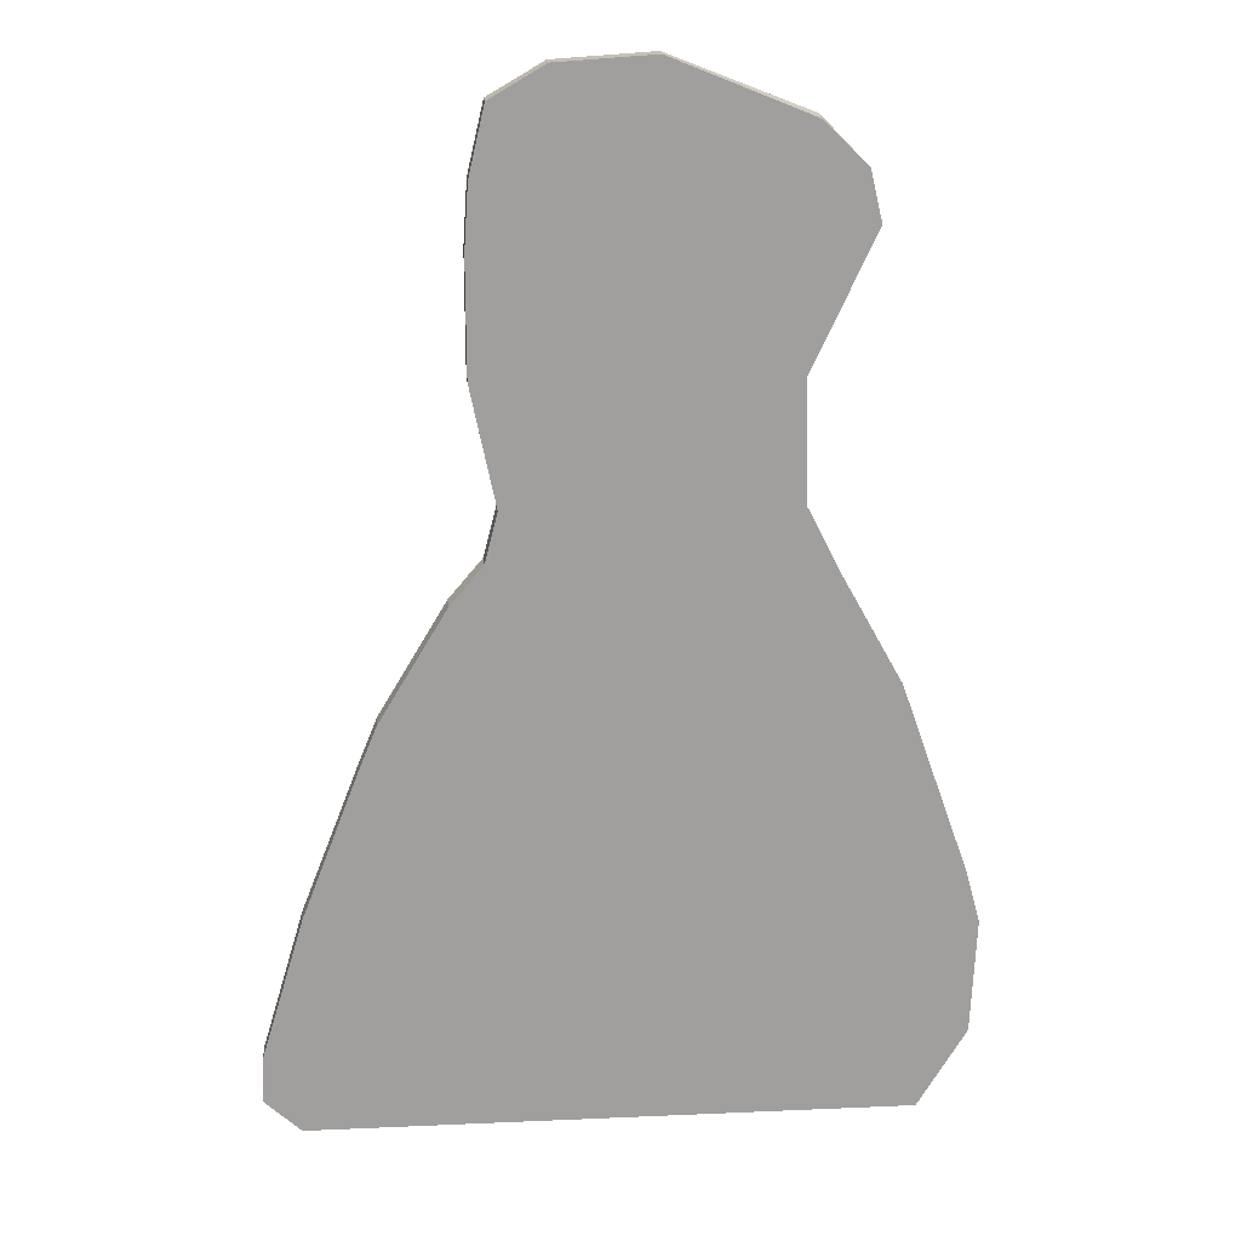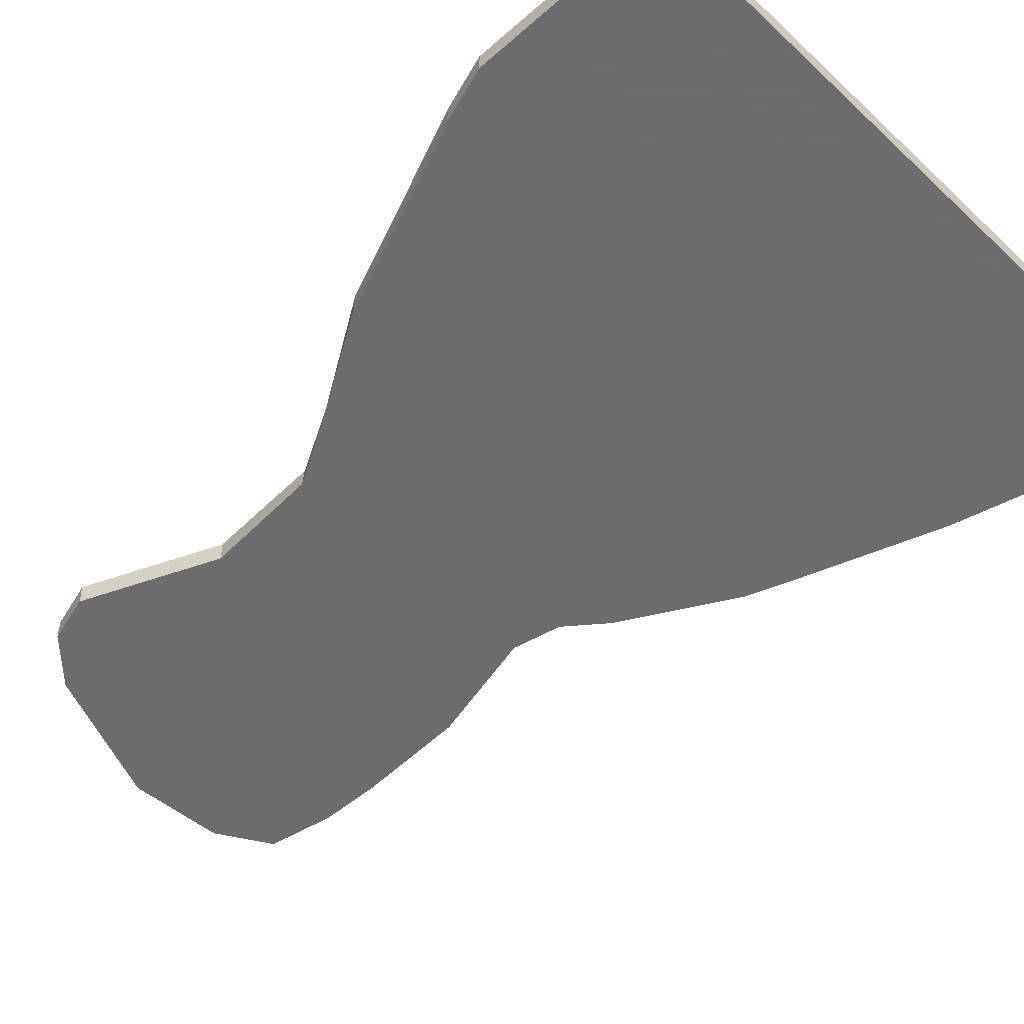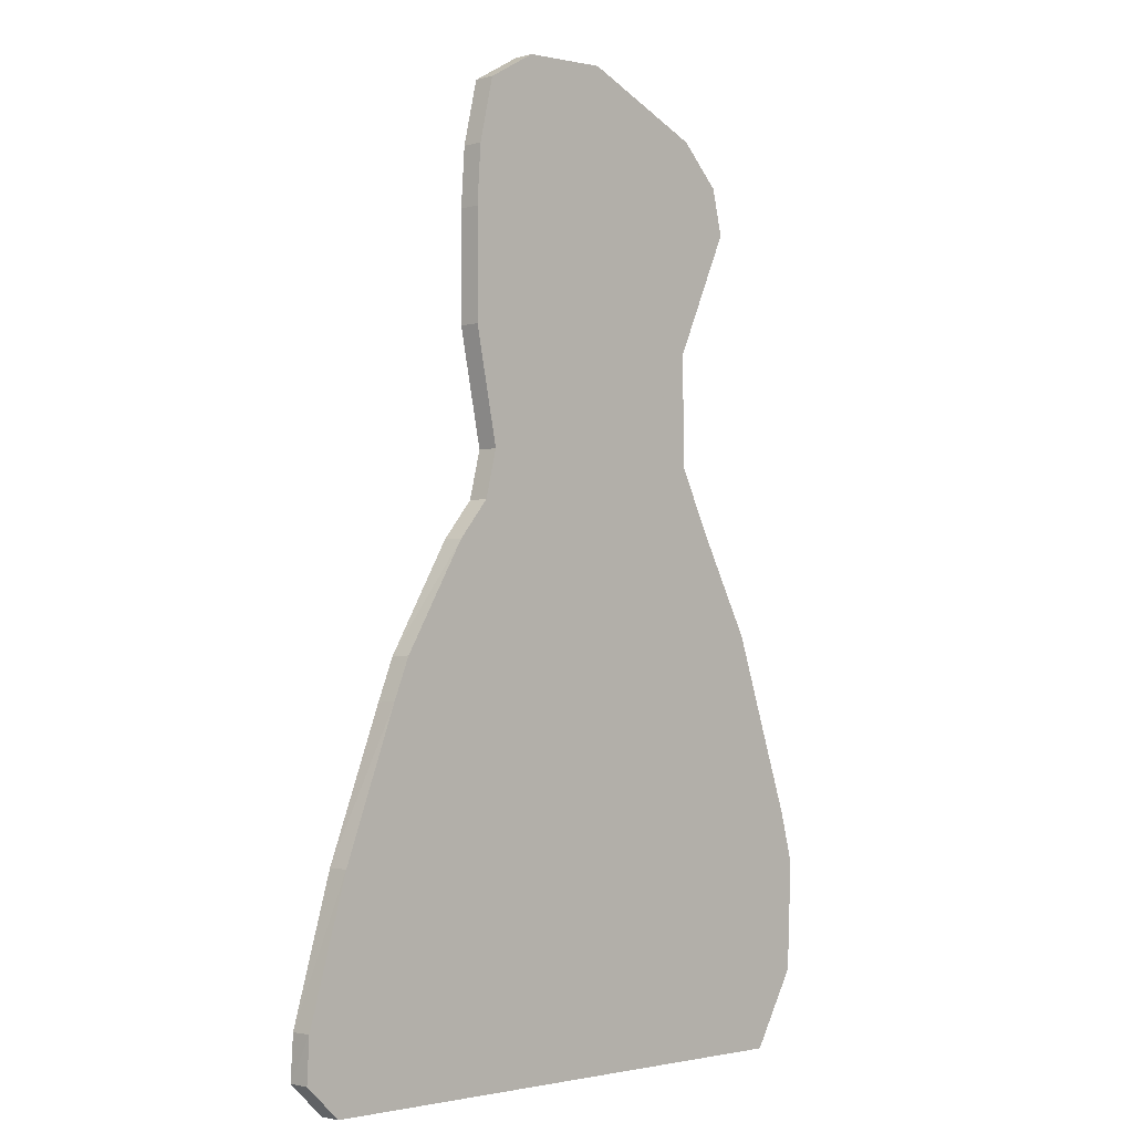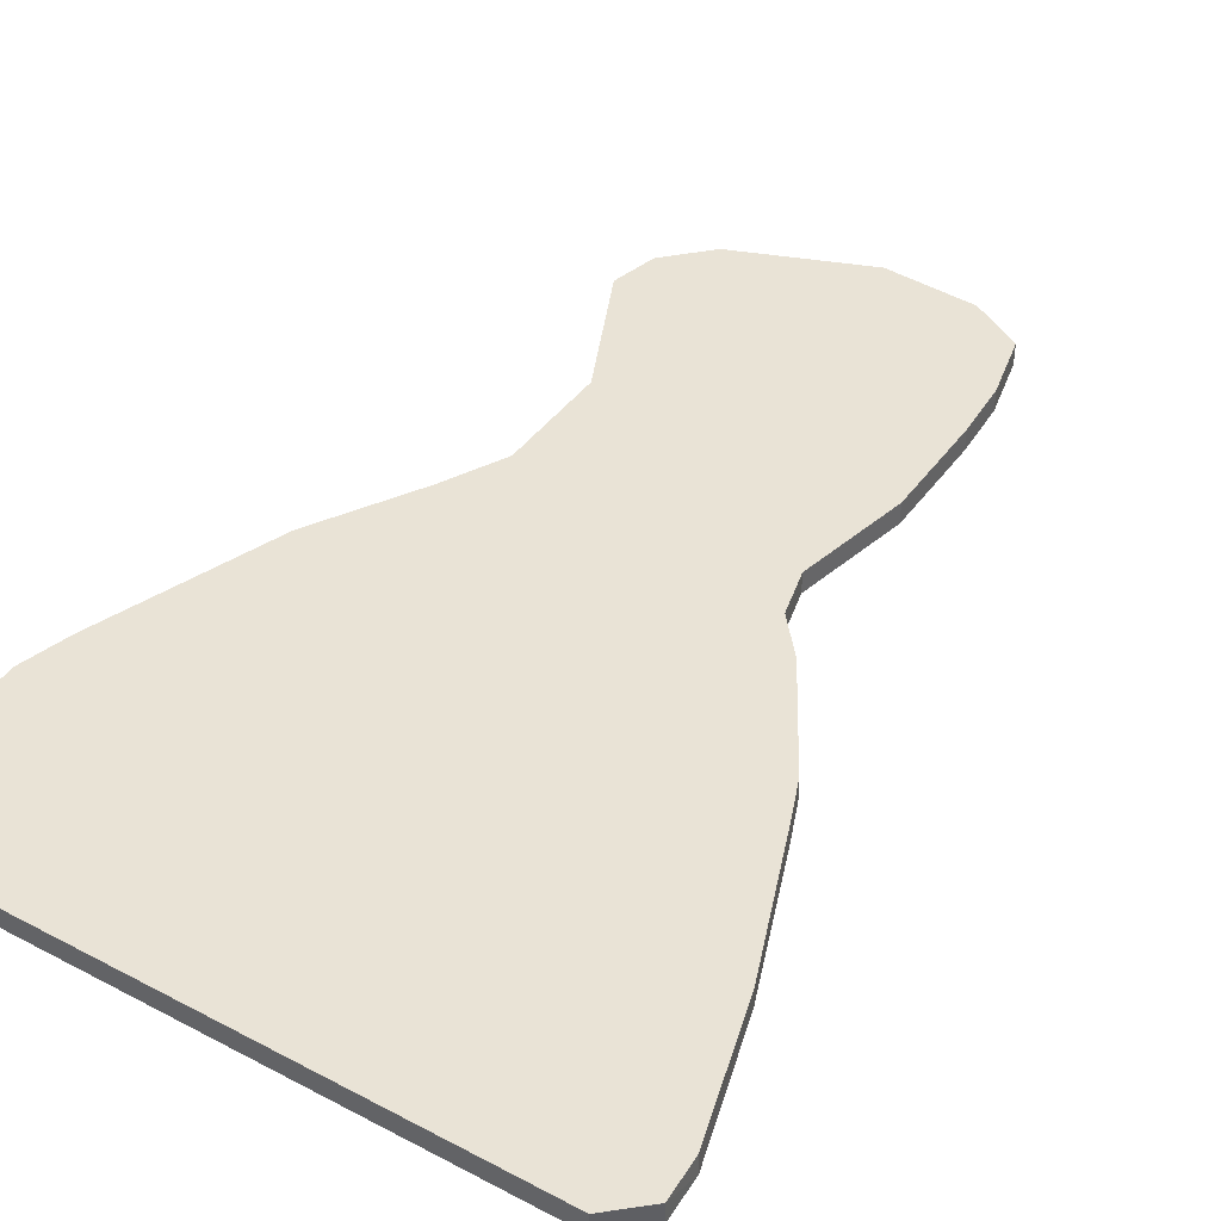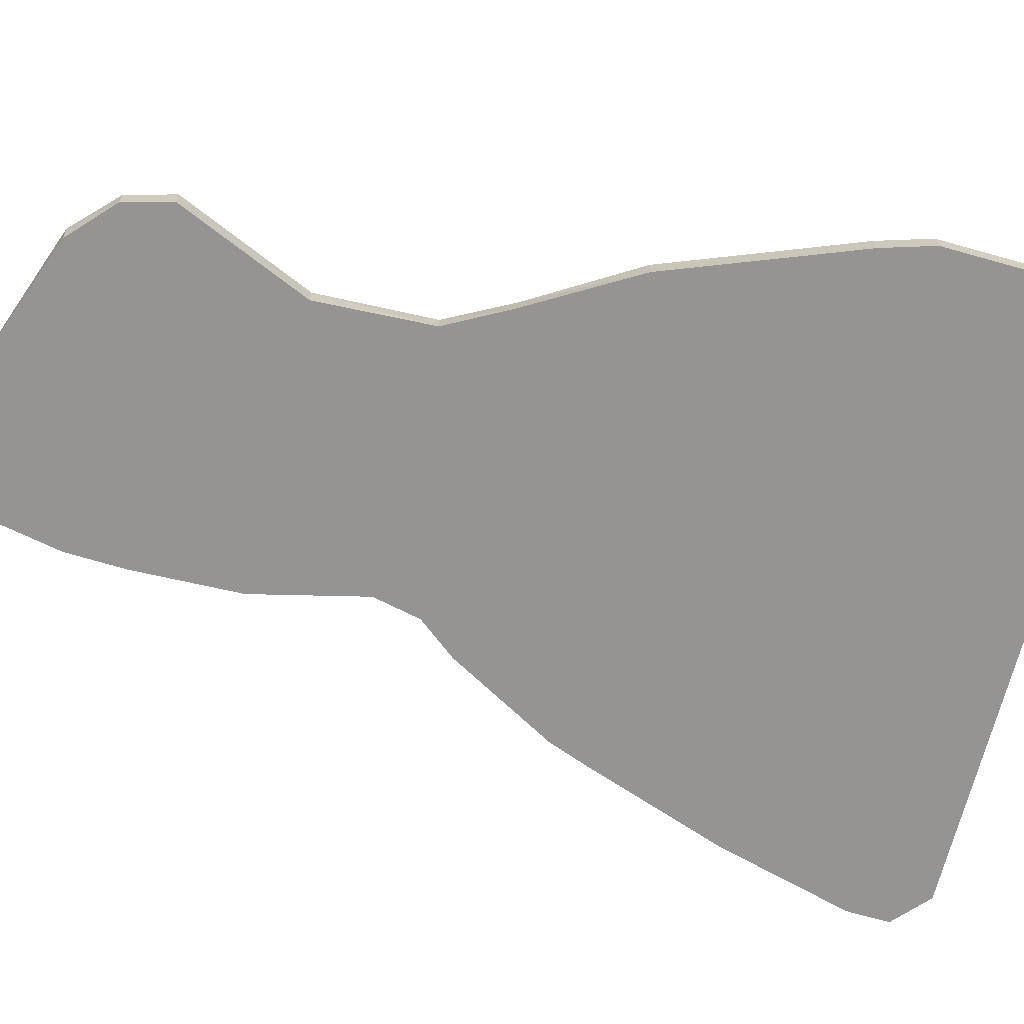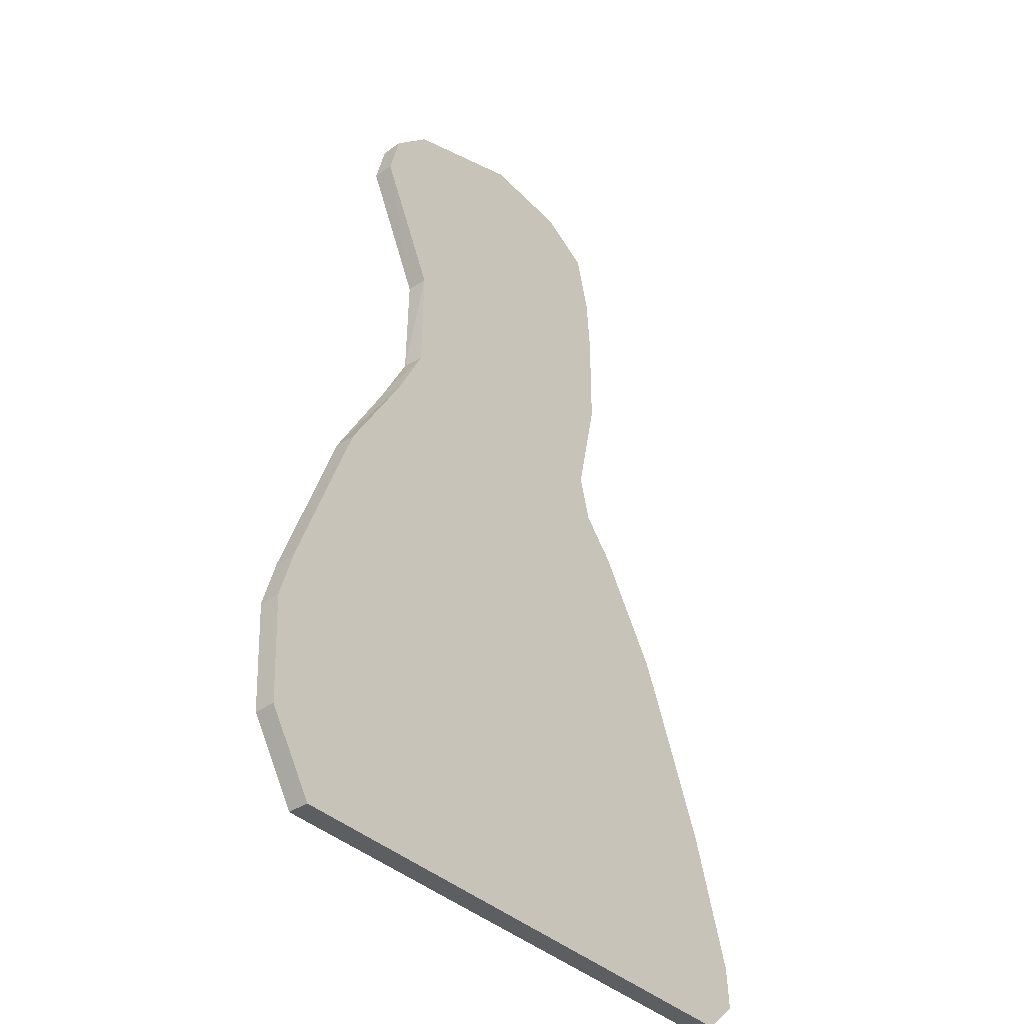
<metadata>
{"format":"obj","ext":"obj","renderer":"f3d","projection":"perspective","resolution":1024,"background":"white","views":[{"elev":19.1,"azim":174.5,"up":"+Y"},{"elev":-53.8,"azim":-44.4,"up":"+Z"},{"elev":-2.5,"azim":133.5,"up":"+Y"},{"elev":42.0,"azim":32.7,"up":"+Z"},{"elev":-67.2,"azim":-103.2,"up":"+Z"},{"elev":-38.7,"azim":-49.7,"up":"+Y"}]}
</metadata>
<code>
o Cube_Cube.001
v 1.95 1.939 0.2898
v 1.954 3.325 0.2898
v 1.905 4.077 0.2898
v 1.714 4.899 0.2898
v -0.1185 5.357 0.2898
v -1.798 4.676 0.2898
v -2.337 4.15 0.2898
v -2.481 3.551 0.2898
v -1.715 1.916 0.2898
v -1.743 0.4636 0.2898
v -2.145 -0.3277 0.2898
v -2.888 -1.667 0.2898
v -3.715 -3.996 0.2898
v -3.897 -4.658 0.2898
v -3.832 -6.074 0.2898
v 1.647 0.4957 0.2898
v 1.802 -0.1099 0.2898
v 2.207 -0.587 0.2898
v 3.027 -1.942 0.2898
v 3.24 -2.459 0.2898
v 3.945 -4.287 0.2898
v 4.464 -6.027 0.2898
v 4.492 -6.582 0.2898
v 4.047 -6.995 0.2898
v -3.234 -7.051 0.2898
v -3.442 -3.231 0.2898
v 1.052 5.284 0.2898
v 1.95 1.939 0.563
v 1.954 3.325 0.563
v 1.905 4.077 0.563
v 1.714 4.899 0.563
v -0.1286 5.357 0.563
v -1.822 4.69 0.563
v -2.341 4.153 0.563
v -2.486 3.556 0.563
v -1.715 1.916 0.563
v -1.728 0.4614 0.563
v -2.119 -0.3313 0.563
v -2.886 -1.667 0.563
v -3.715 -3.996 0.563
v -3.897 -4.658 0.563
v -3.832 -6.074 0.563
v 1.647 0.4956 0.563
v 1.802 -0.11 0.563
v 2.207 -0.5871 0.563
v 3.023 -1.948 0.563
v 3.236 -2.468 0.563
v 3.947 -4.293 0.563
v 4.461 -6.03 0.563
v 4.492 -6.583 0.563
v 4.047 -6.995 0.563
v -3.234 -7.051 0.563
v -3.442 -3.231 0.563
v 1.052 5.283 0.563
f 25 23 24
f 25 22 23
f 25 21 22
f 25 20 21
f 15 20 25
f 14 20 15
f 20 14 13
f 20 13 26
f 26 19 20
f 12 19 26
f 12 18 19
f 11 18 12
f 11 17 18
f 17 11 10
f 10 16 17
f 16 10 9
f 9 1 16
f 1 9 8
f 8 2 1
f 2 8 7
f 7 3 2
f 3 7 6
f 6 4 3
f 4 6 5
f 4 5 27
f 52 51 50
f 52 50 49
f 52 49 48
f 52 48 47
f 42 52 47
f 41 42 47
f 47 40 41
f 47 53 40
f 53 47 46
f 39 53 46
f 39 46 45
f 38 39 45
f 38 45 44
f 44 37 38
f 37 44 43
f 43 36 37
f 36 43 28
f 28 35 36
f 35 28 29
f 29 34 35
f 34 29 30
f 30 33 34
f 33 30 31
f 31 32 33
f 31 54 32
f 17 44 45 18
f 4 31 30 3
f 9 36 35 8
f 14 41 40 13
f 23 50 51 24
f 18 45 46 19
f 3 30 29 2
f 8 35 34 7
f 26 53 39 12
f 15 42 41 14
f 19 46 47 20
f 2 29 28 1
f 7 34 33 6
f 12 39 38 11
f 24 51 52 25
f 20 47 48 21
f 1 28 43 16
f 5 32 54 27
f 11 38 37 10
f 13 40 53 26
f 21 48 49 22
f 16 43 44 17
f 6 33 32 5
f 10 37 36 9
f 25 52 42 15
f 27 54 31 4
f 22 49 50 23

</code>
